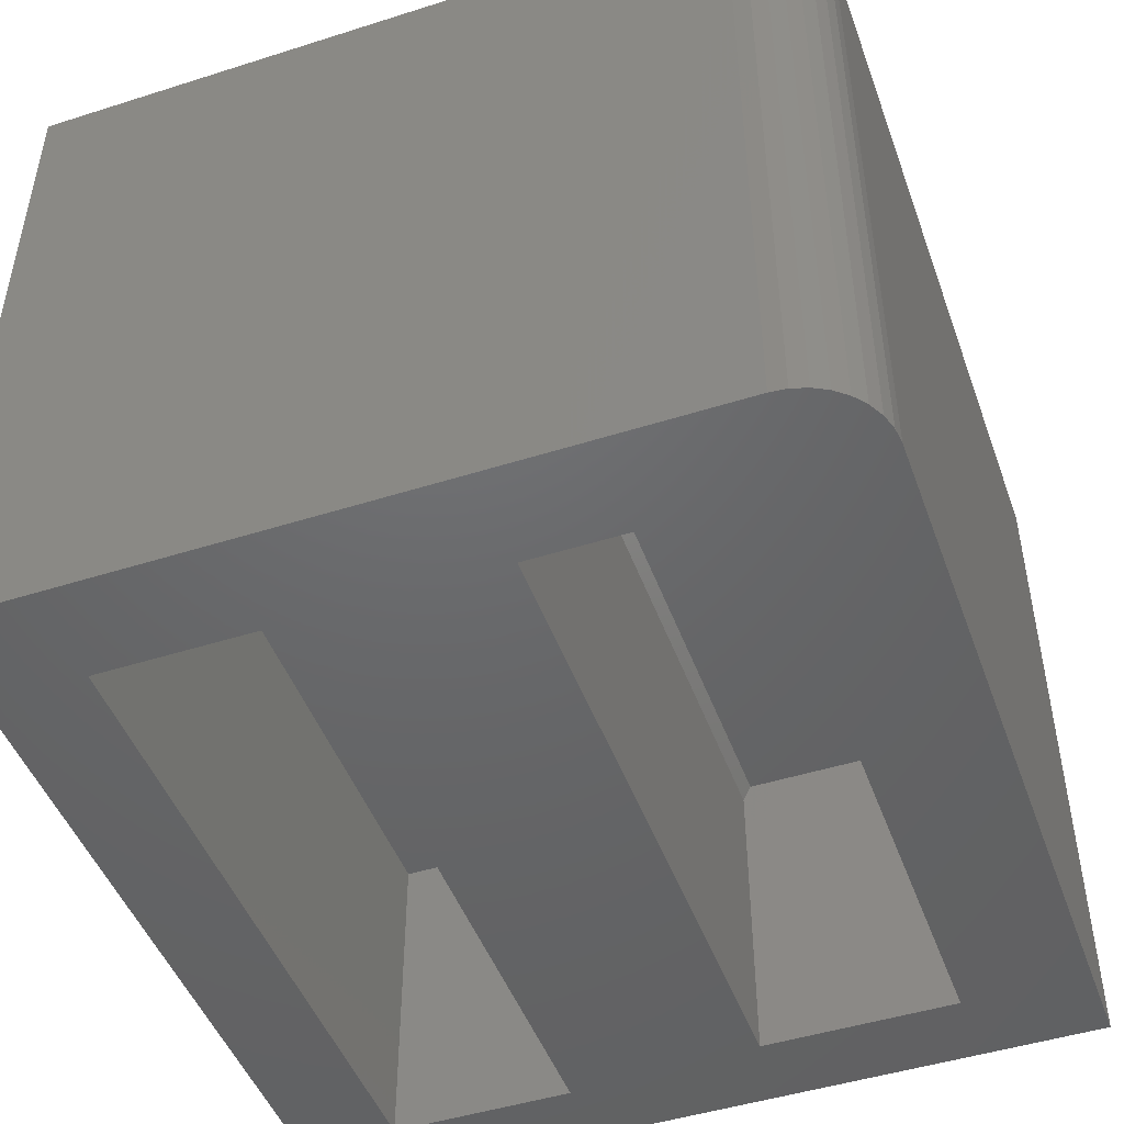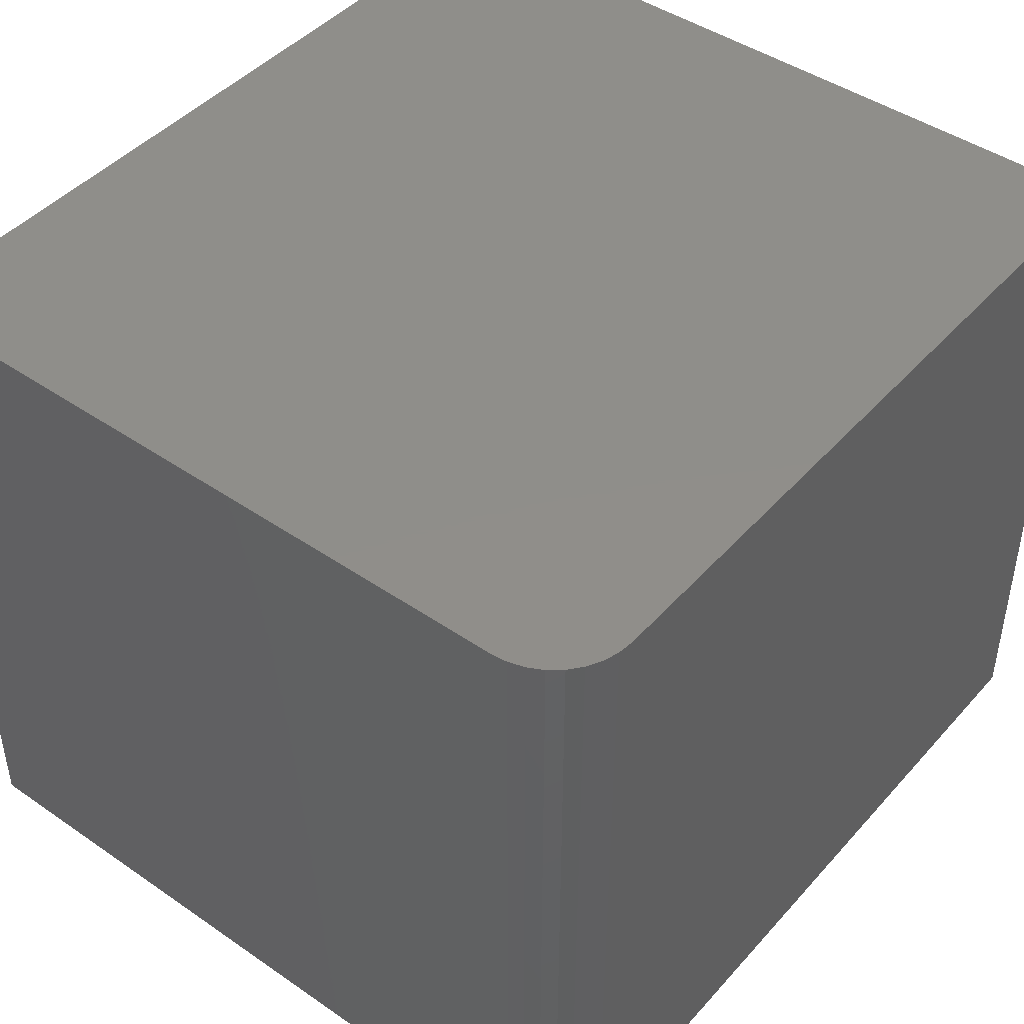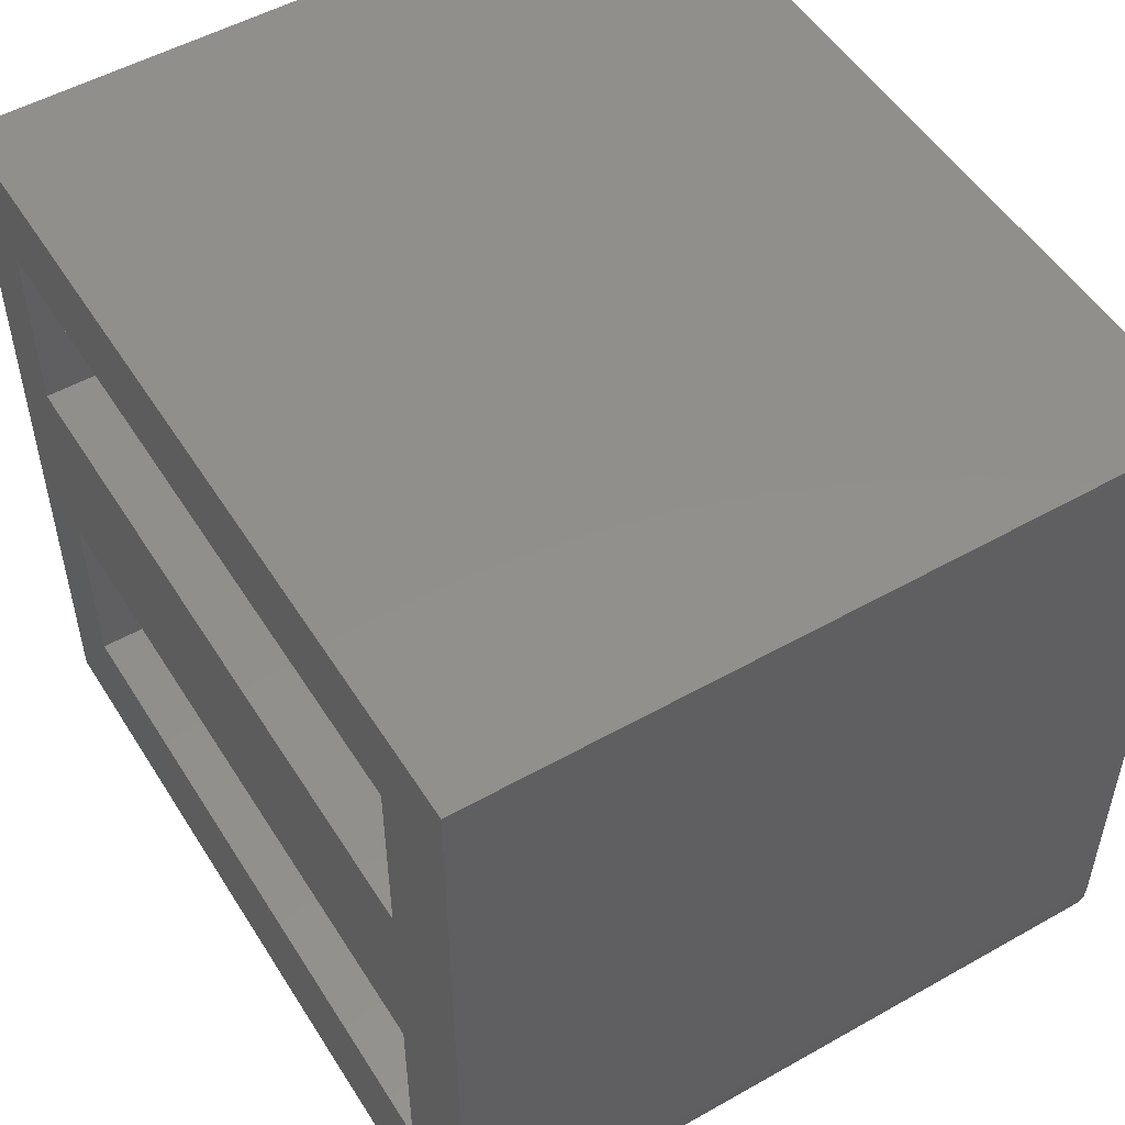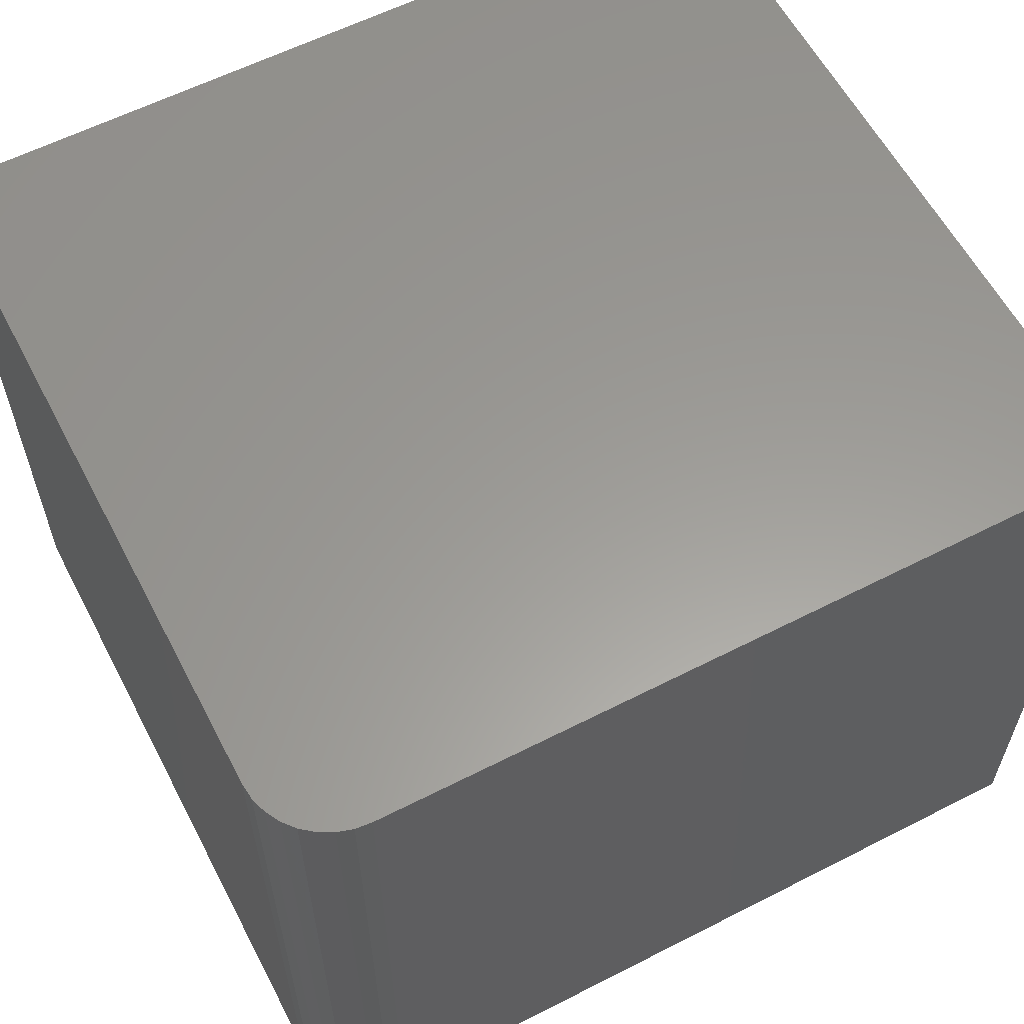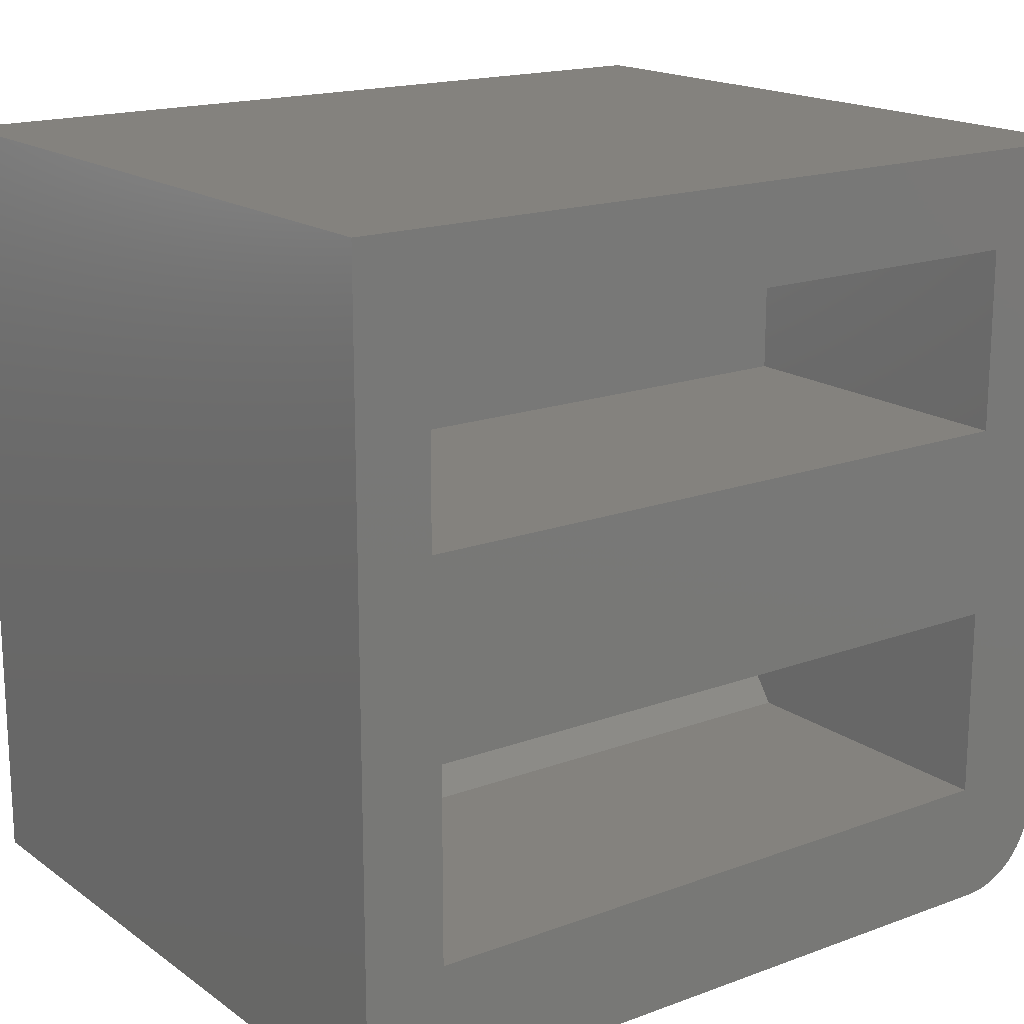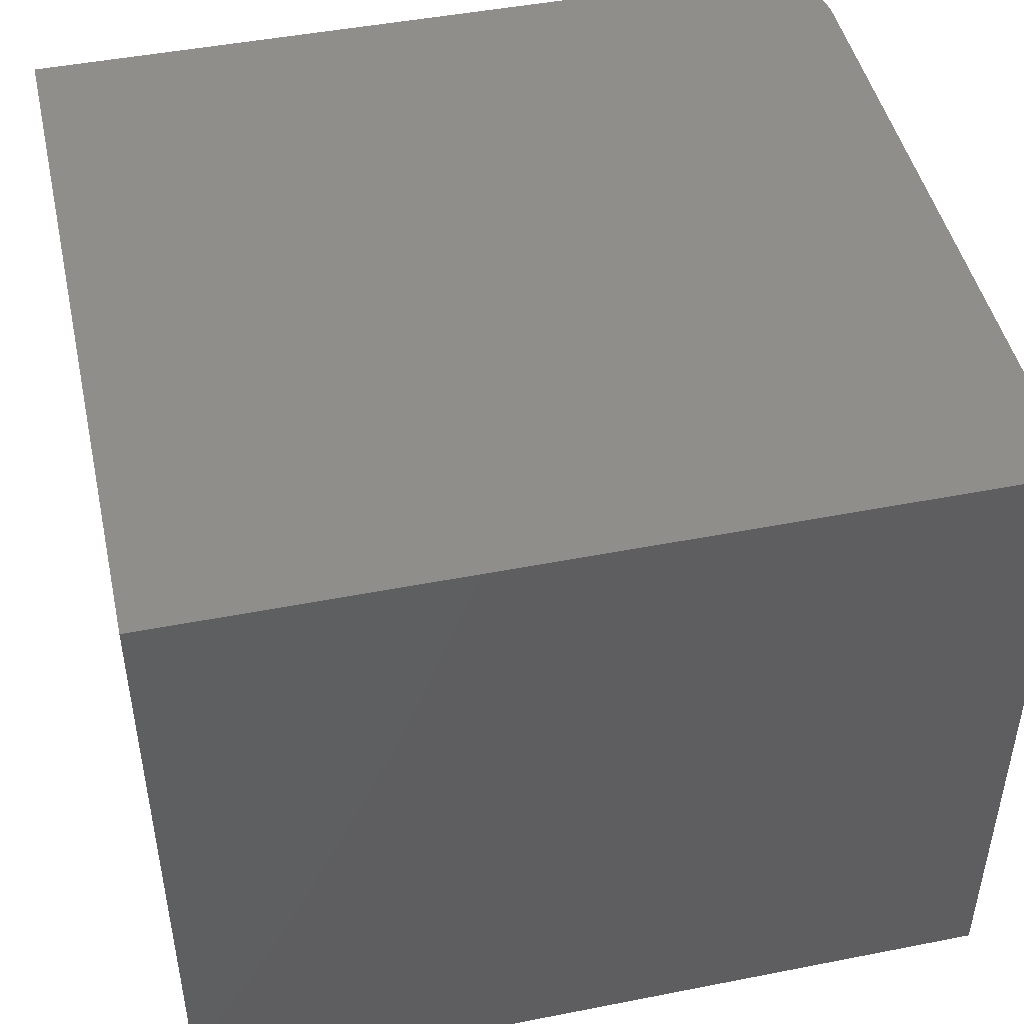
<metadata>
{"format":"stl","ext":"stl","renderer":"f3d","projection":"perspective","resolution":1024,"background":"white","views":[{"elev":-47.4,"azim":109.7,"up":"+Y"},{"elev":44.8,"azim":128.6,"up":"+Y"},{"elev":51.8,"azim":58.6,"up":"+Z"},{"elev":59.9,"azim":152.4,"up":"+Y"},{"elev":17.3,"azim":-36.2,"up":"+Z"},{"elev":46.6,"azim":-12.6,"up":"+Y"}]}
</metadata>
<code>
# stl→obj: 44 verts, 84 faces
v -0.25 1.735e-18 0.1484
v 0.375 3.643e-17 0.1484
v -0.25 9.792e-18 0.2936
v 0.375 4.449e-17 0.2936
v -0.25 -0.3125 0.1172
v -0.25 -0.02344 0.1172
v -0.25 -0.3125 0.3014
v -0.25 -0.01562 0.3014
v 0.375 -0.3125 0.3014
v 0.375 -0.01562 0.3014
v 0.375 -0.3125 0.1172
v 0.375 -0.02344 0.1172
v 0.4688 -0.3125 0.07812
v 0.4688 -0.3125 0.75
v 0.375 -0.3125 0.6576
v 0.375 -0.3125 0.4844
v -0.3281 -0.3125 0
v 0.3906 -0.3125 0
v -0.2578 -0.3125 0.4844
v -0.2578 -0.3125 0.6576
v -0.3281 -0.3125 0.75
v 0.4059 -0.3125 0.001501
v 0.4205 -0.3125 0.005947
v 0.434 -0.3125 0.01317
v 0.4459 -0.3125 0.02288
v 0.4556 -0.3125 0.03472
v 0.4628 -0.3125 0.04823
v 0.4672 -0.3125 0.06288
v -0.2578 0 0.4844
v 0.375 3.513e-17 0.4844
v 0.375 4.474e-17 0.6576
v -0.2578 9.614e-18 0.6576
v -0.3281 0.3669 0
v 0.3906 0.3669 0
v 0.4688 0.3669 0.07812
v 0.4672 0.3669 0.06288
v 0.4688 0.3669 0.75
v -0.3281 0.3669 0.75
v 0.4628 0.3669 0.04823
v 0.4556 0.3669 0.03472
v 0.4459 0.3669 0.02288
v 0.434 0.3669 0.01317
v 0.4205 0.3669 0.005947
v 0.4059 0.3669 0.001501
f 1 2 3
f 3 2 4
f 5 6 7
f 7 6 8
f 6 1 8
f 8 1 3
f 9 10 11
f 11 10 12
f 10 4 12
f 12 4 2
f 9 7 10
f 10 7 8
f 10 8 4
f 4 8 3
f 5 11 6
f 6 11 12
f 6 12 1
f 1 12 2
f 13 14 15
f 13 15 16
f 13 16 9
f 13 9 11
f 17 18 11
f 17 11 5
f 17 5 7
f 17 7 19
f 17 19 20
f 17 20 21
f 11 18 22
f 11 22 23
f 11 23 24
f 11 24 25
f 11 25 26
f 11 26 27
f 11 27 28
f 11 28 13
f 19 7 16
f 16 7 9
f 21 20 14
f 14 20 15
f 19 16 29
f 29 16 30
f 30 16 31
f 31 16 15
f 15 20 31
f 31 20 32
f 32 20 29
f 29 20 19
f 29 30 32
f 32 30 31
f 17 33 18
f 18 33 34
f 35 36 37
f 34 33 38
f 34 38 37
f 34 37 36
f 34 36 39
f 34 39 40
f 34 40 41
f 34 41 42
f 34 42 43
f 34 43 44
f 13 35 14
f 14 35 37
f 18 34 22
f 22 34 44
f 22 44 23
f 23 44 43
f 23 43 24
f 24 43 42
f 24 42 25
f 25 42 41
f 25 41 26
f 26 41 40
f 26 40 27
f 27 40 39
f 27 39 28
f 28 39 36
f 28 36 13
f 13 36 35
f 21 14 38
f 38 14 37
f 33 17 38
f 38 17 21

</code>
